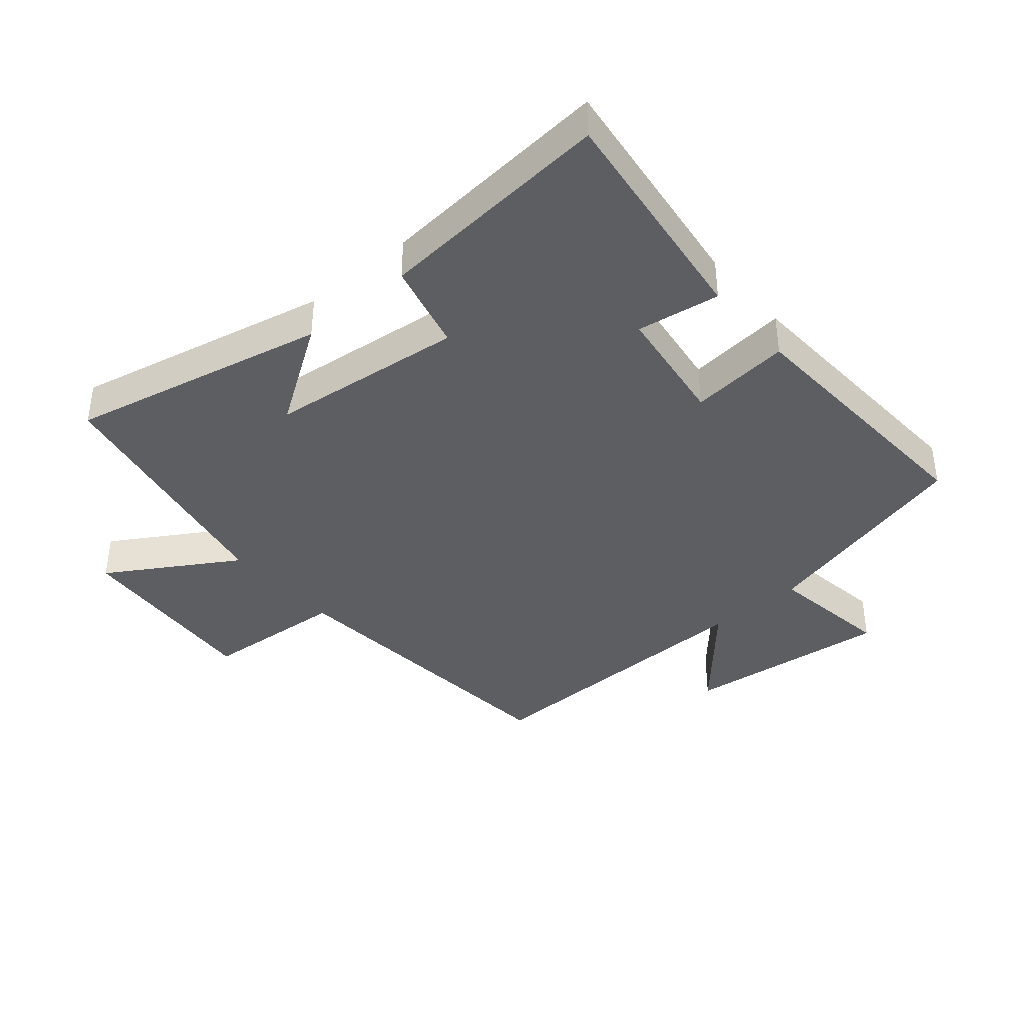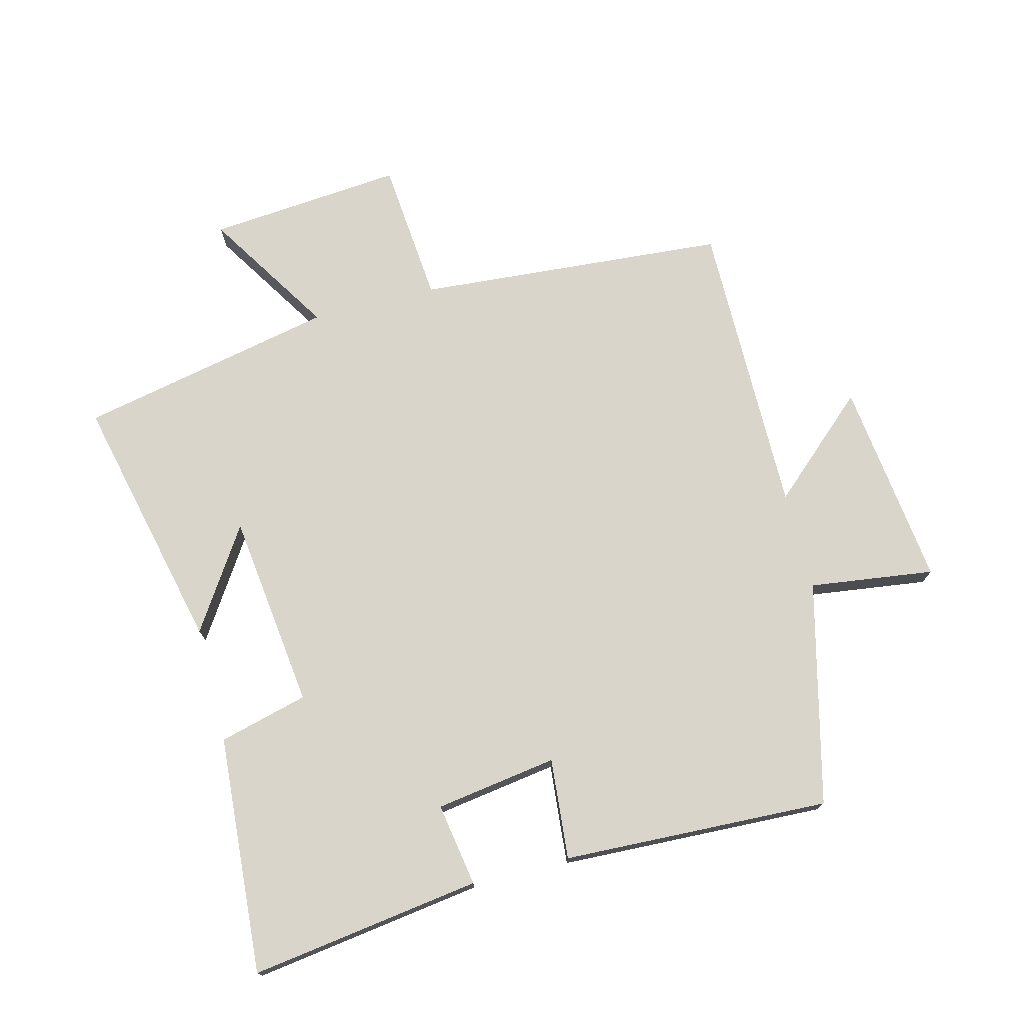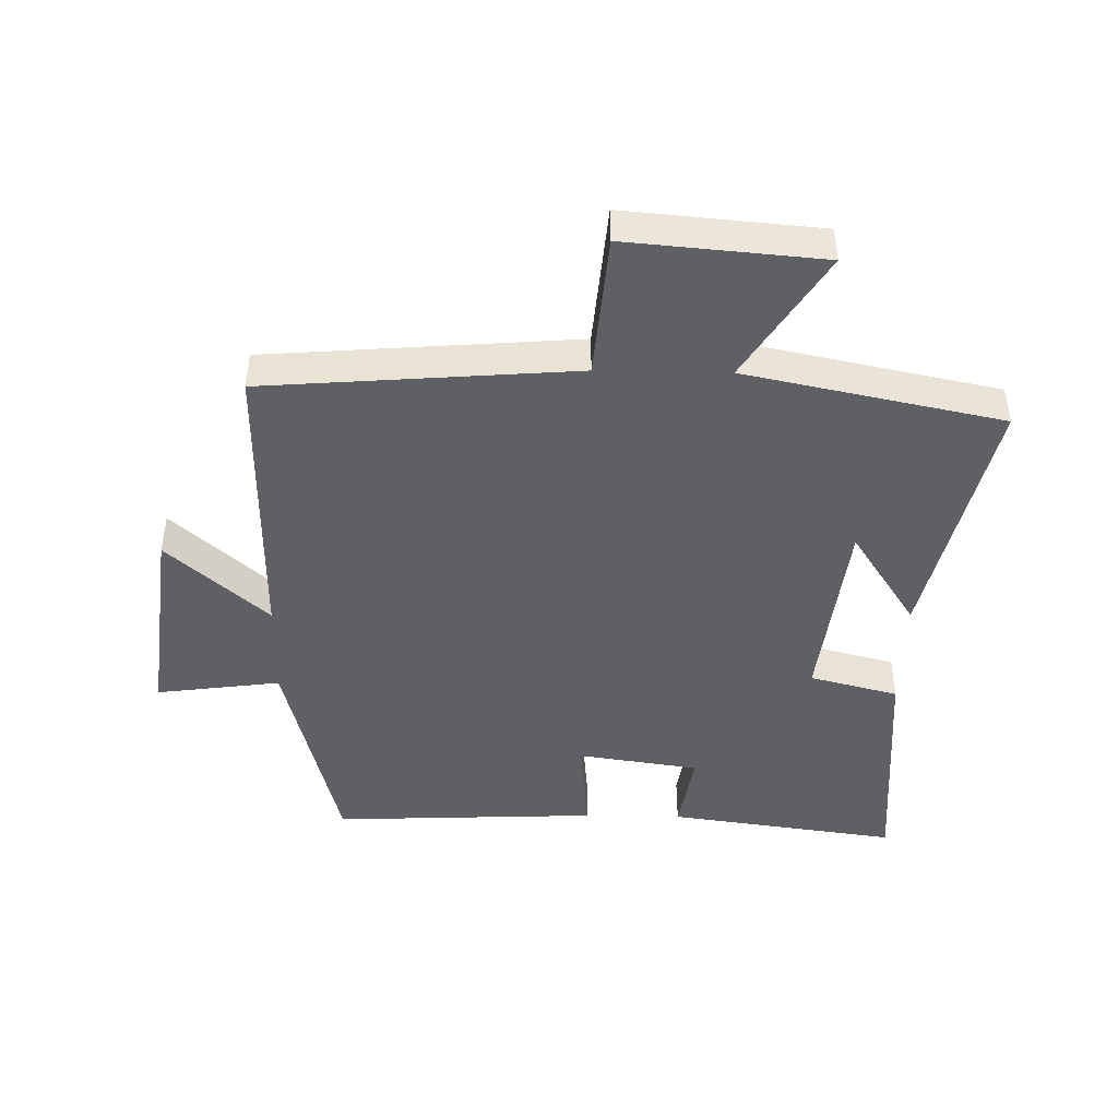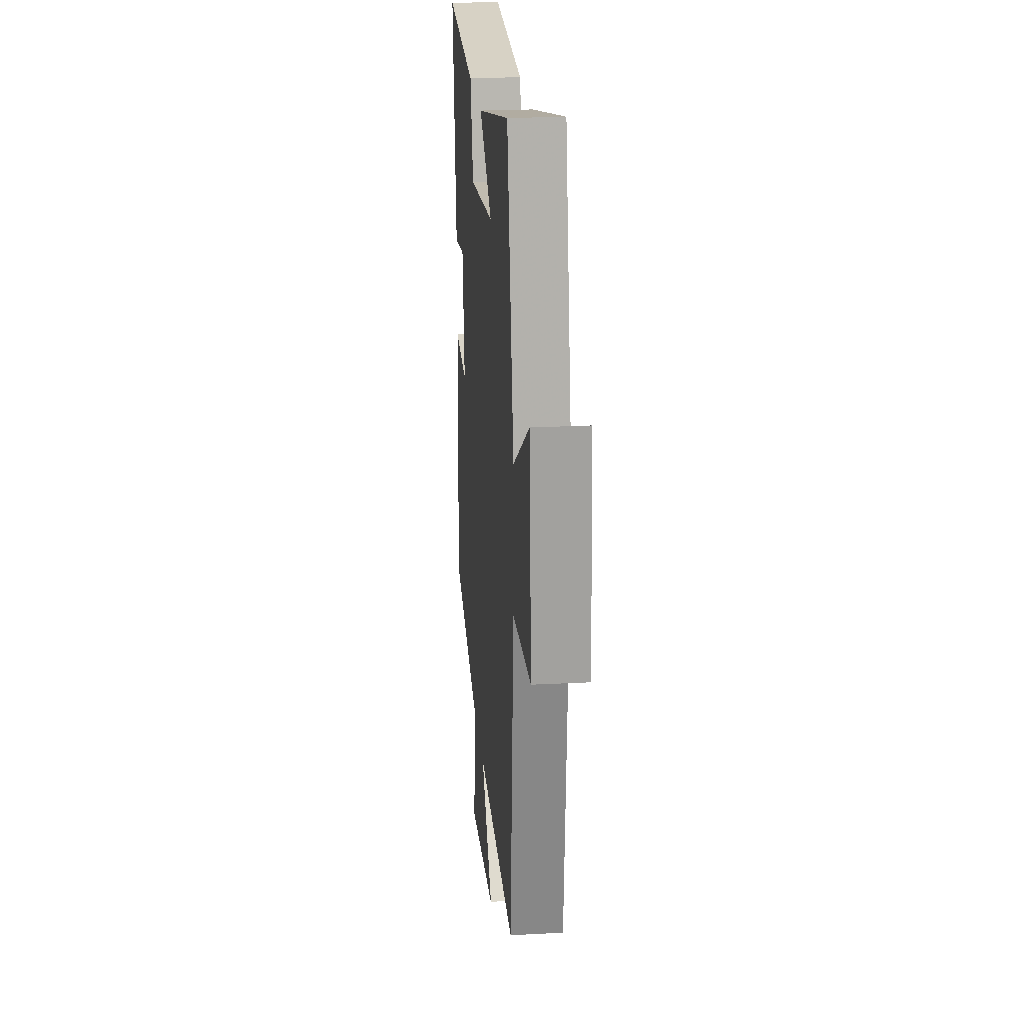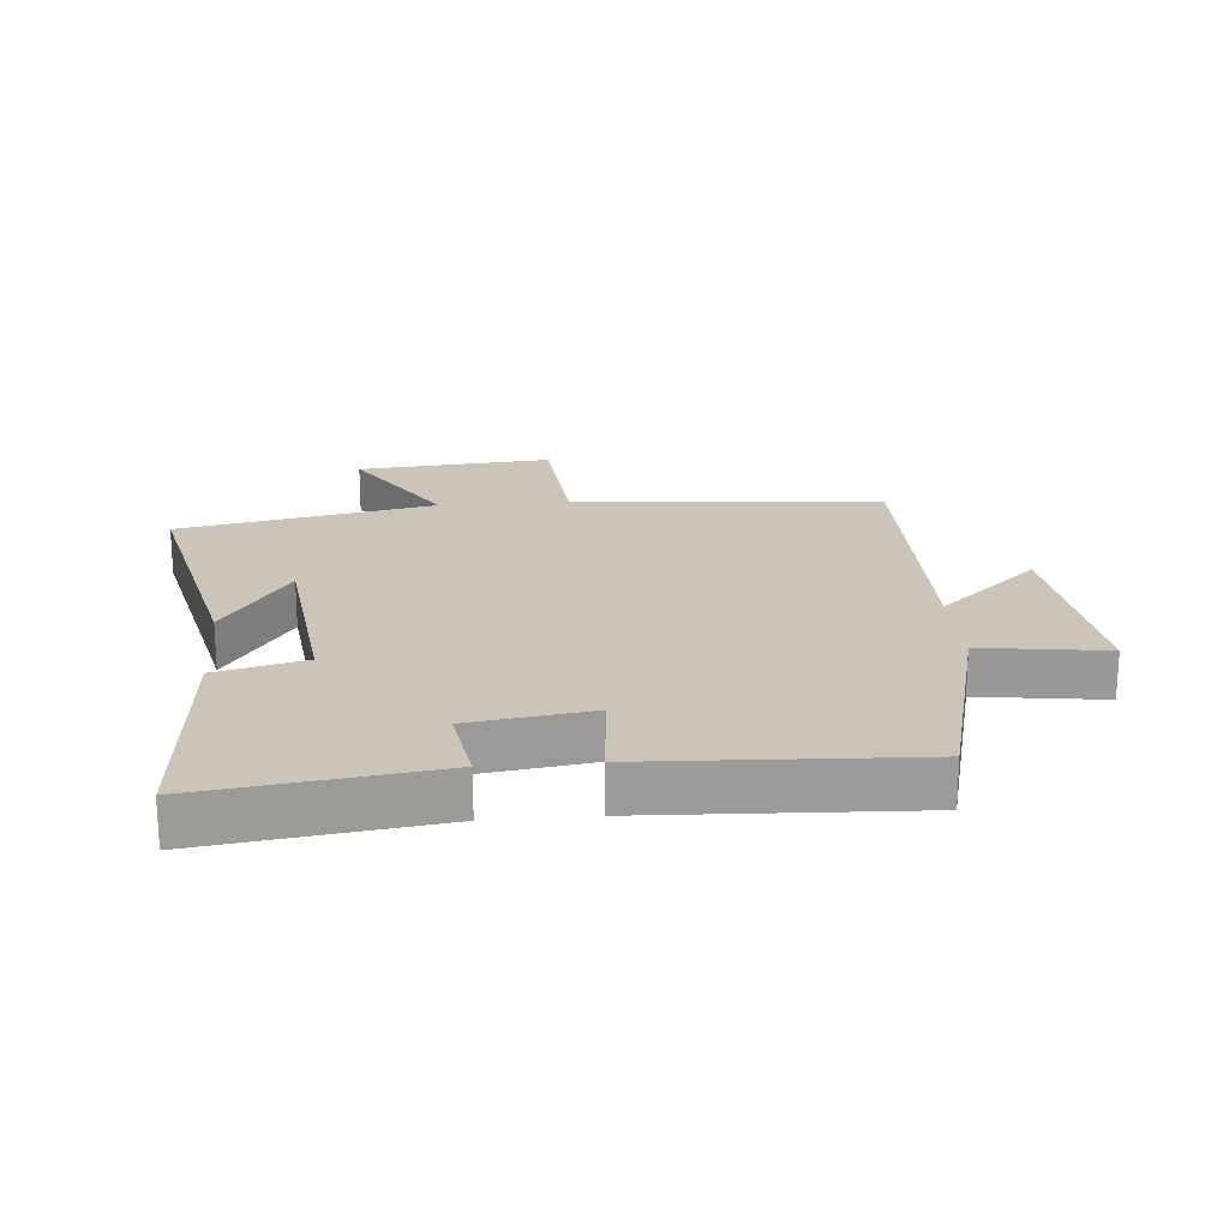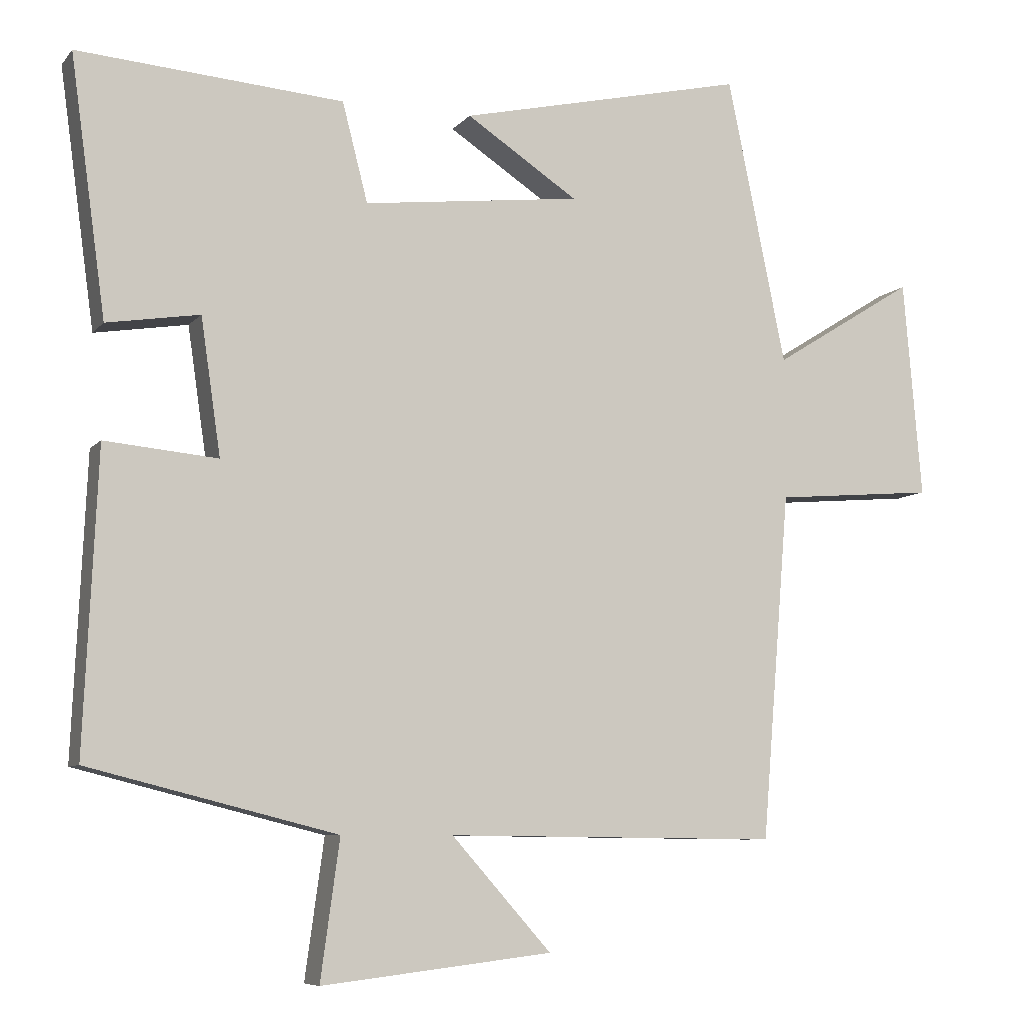
<metadata>
{"format":"obj","ext":"obj","renderer":"f3d","projection":"perspective","resolution":1024,"background":"white","views":[{"elev":-39.0,"azim":40.8,"up":"+Y"},{"elev":74.2,"azim":75.4,"up":"+Y"},{"elev":-45.0,"azim":-91.2,"up":"+Y"},{"elev":23.1,"azim":-95.1,"up":"+Z"},{"elev":20.5,"azim":85.2,"up":"+Y"},{"elev":-7.6,"azim":158.5,"up":"+Z"}]}
</metadata>
<code>
v 0.519 0.07 -0.412
v 0.169 0.07 -0.5
v 0.196 0.07 -0.696
v -0.13 0.07 -0.658
v 0.011 0.07 -0.5
v -0.46 0.07 -0.505
v -0.5 0.07 -0.015
v -0.727 0.07 0.004
v -0.701 0.07 0.312
v -0.5 0.07 0.187
v -0.417 0.07 0.592
v -0.011 0.07 0.5
v -0.169 0.07 0.396
v 0.139 0.07 0.36
v 0.175 0.07 0.5
v 0.55 0.07 0.529
v 0.5 0.07 0.165
v 0.369 0.07 0.186
v 0.341 0.07 -0.006
v 0.5 0.07 0.009
v 0.519 0 -0.412
v 0.169 0 -0.5
v 0.196 0 -0.696
v -0.13 0 -0.658
v 0.011 0 -0.5
v -0.46 0 -0.505
v -0.5 0 -0.015
v -0.727 0 0.004
v -0.701 0 0.312
v -0.5 0 0.187
v -0.417 0 0.592
v -0.011 0 0.5
v -0.169 0 0.396
v 0.139 0 0.36
v 0.175 0 0.5
v 0.55 0 0.529
v 0.5 0 0.165
v 0.369 0 0.186
v 0.341 0 -0.006
v 0.5 0 0.009
f 19 20 1 2
f 18 19 2
f 15 16 17 18
f 14 15 18 2
f 13 14 2
f 10 11 12 13
f 10 13 2 3
f 7 8 9 10
f 5 6 7 10
f 5 10 3
f 3 4 5
f 22 21 40 39
f 22 39 38
f 38 37 36 35
f 22 38 35 34
f 22 34 33
f 33 32 31 30
f 23 22 33 30
f 30 29 28 27
f 30 27 26 25
f 23 30 25
f 25 24 23
f 1 21 22 2
f 2 22 23 3
f 3 23 24 4
f 4 24 25 5
f 5 25 26 6
f 6 26 27 7
f 7 27 28 8
f 8 28 29 9
f 9 29 30 10
f 10 30 31 11
f 11 31 32 12
f 12 32 33 13
f 13 33 34 14
f 14 34 35 15
f 15 35 36 16
f 16 36 37 17
f 17 37 38 18
f 18 38 39 19
f 19 39 40 20
f 20 40 21 1

</code>
